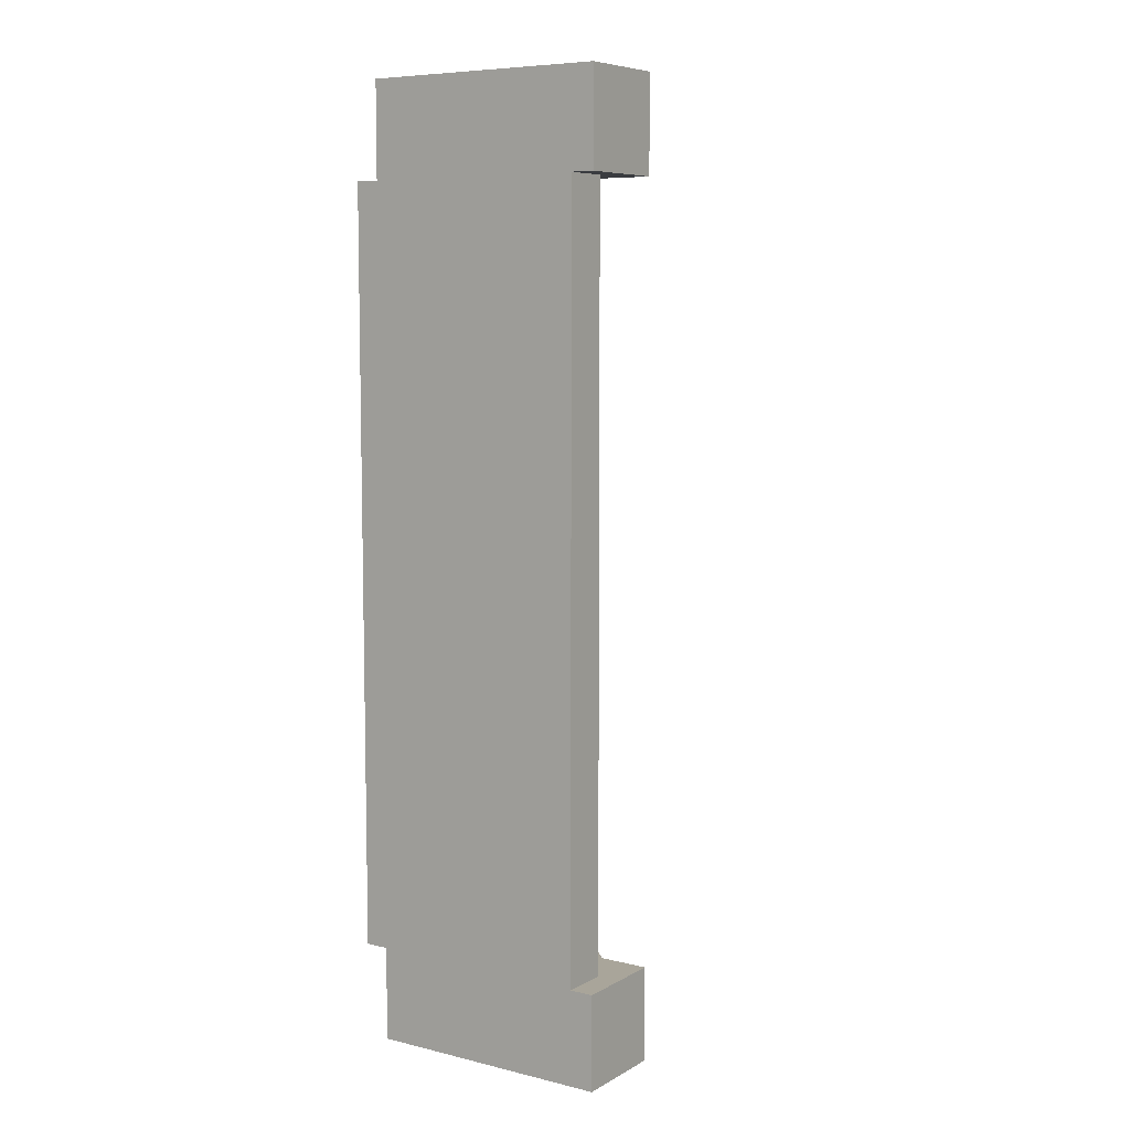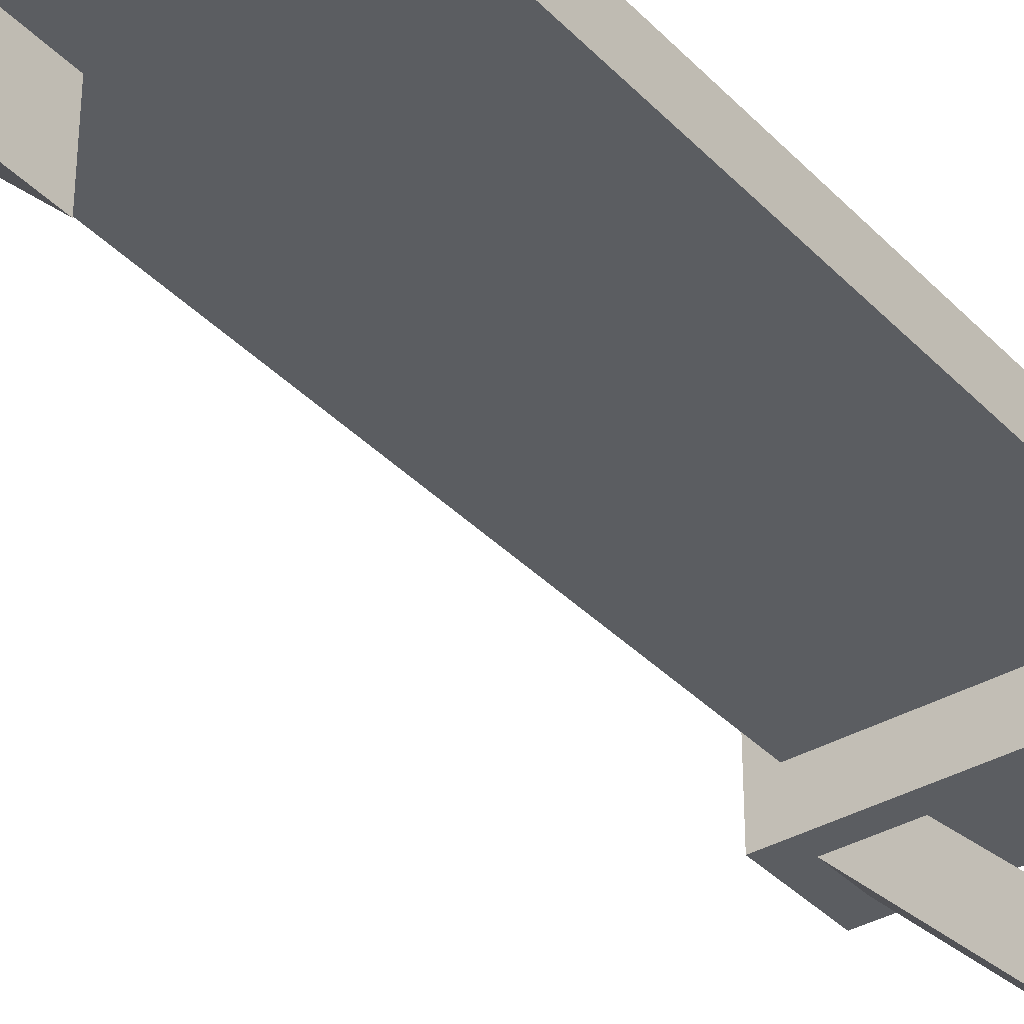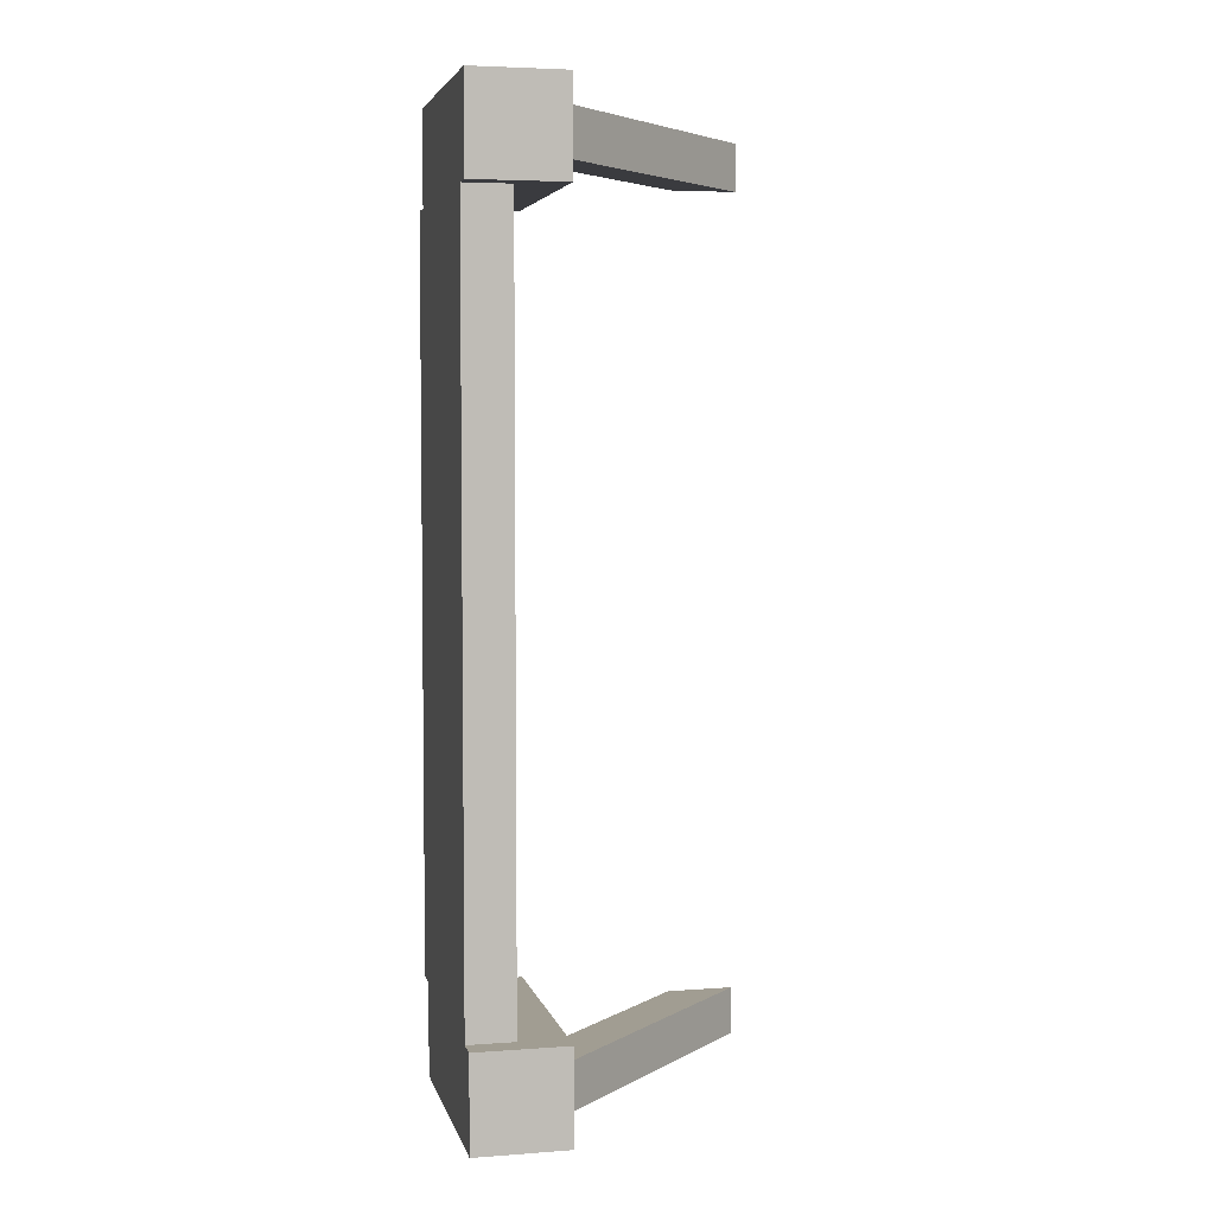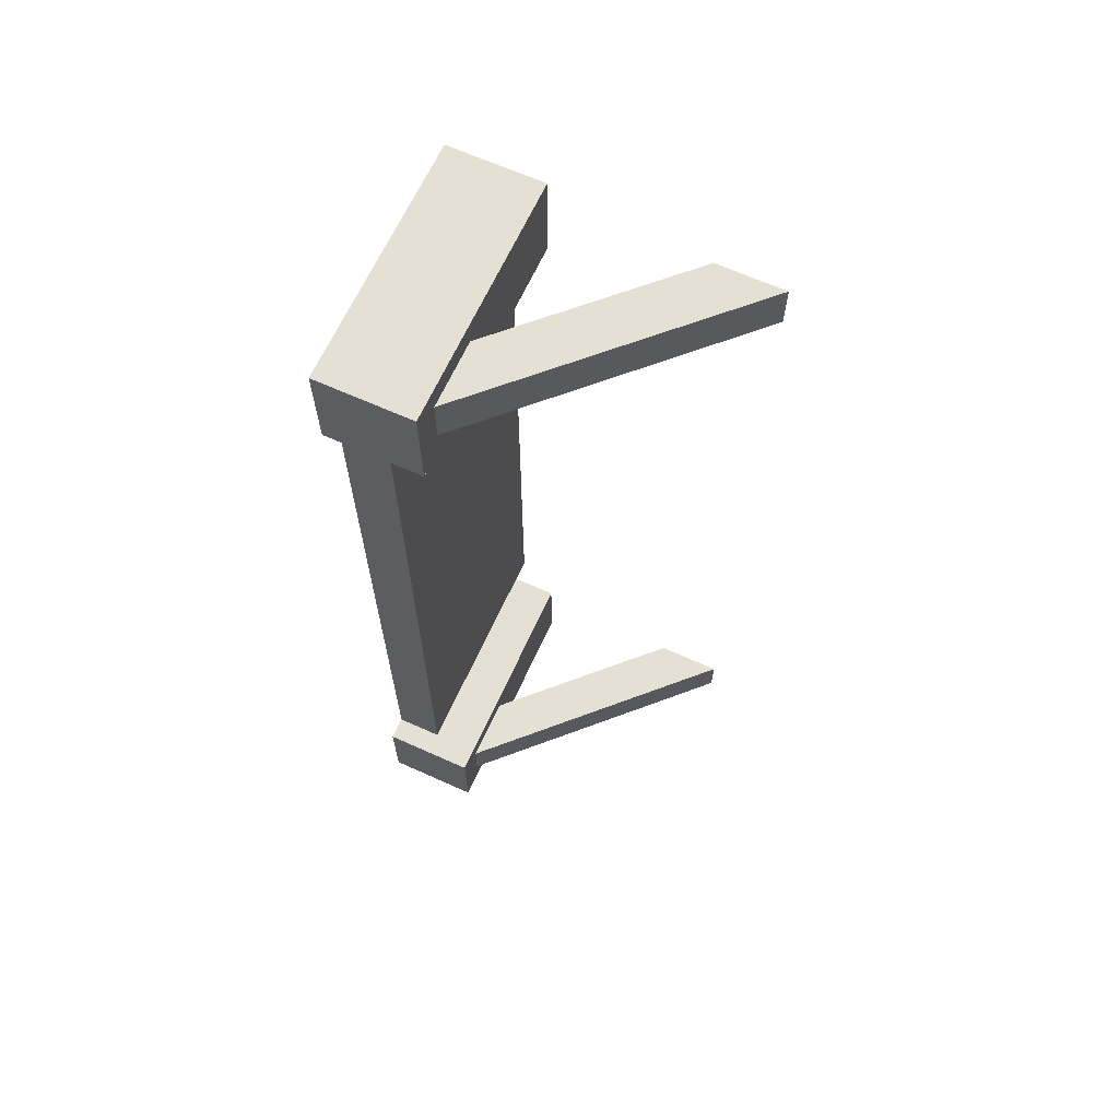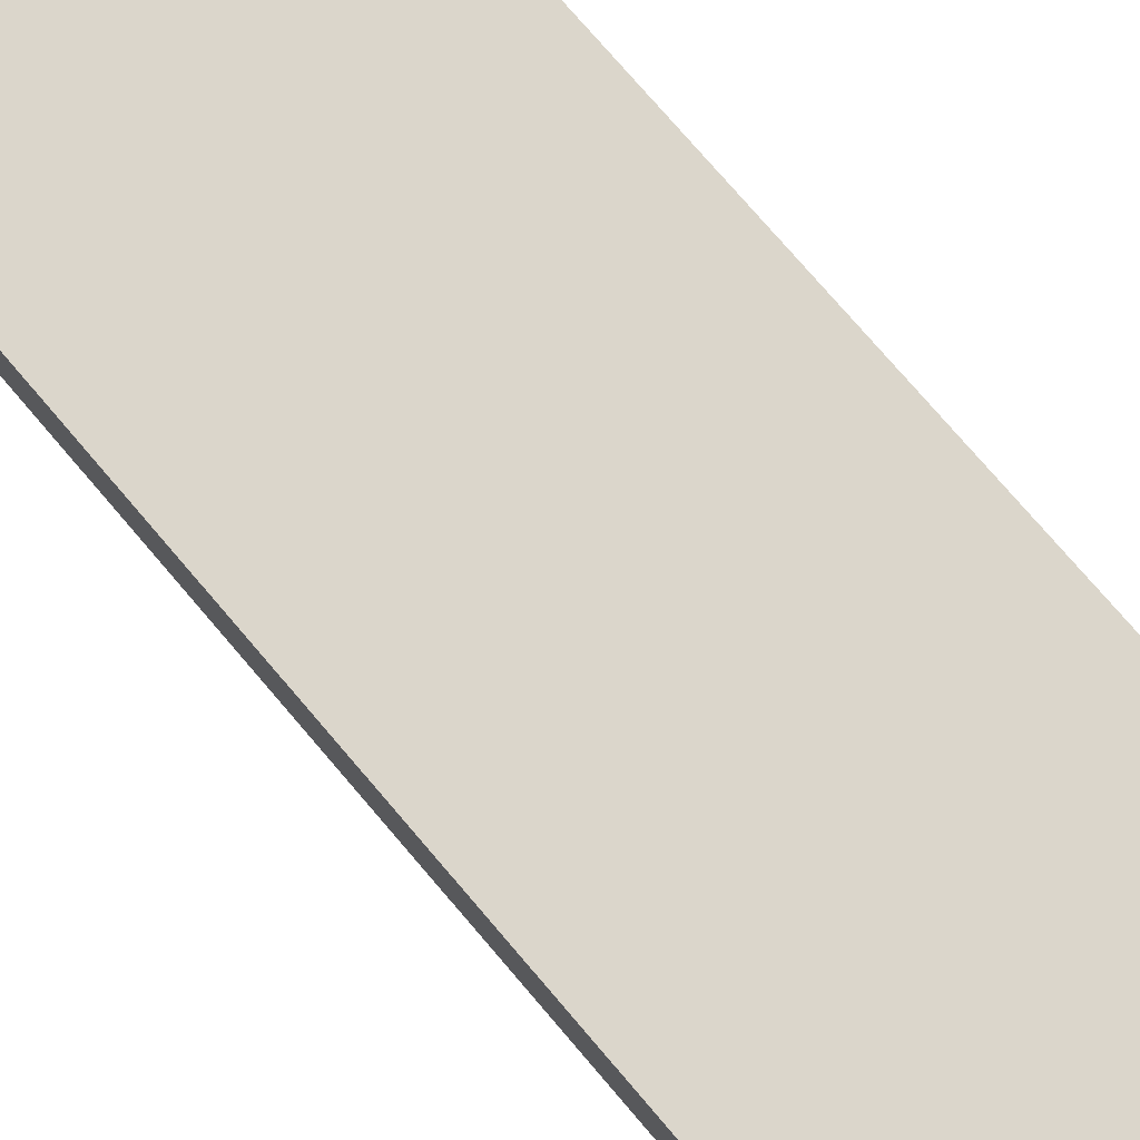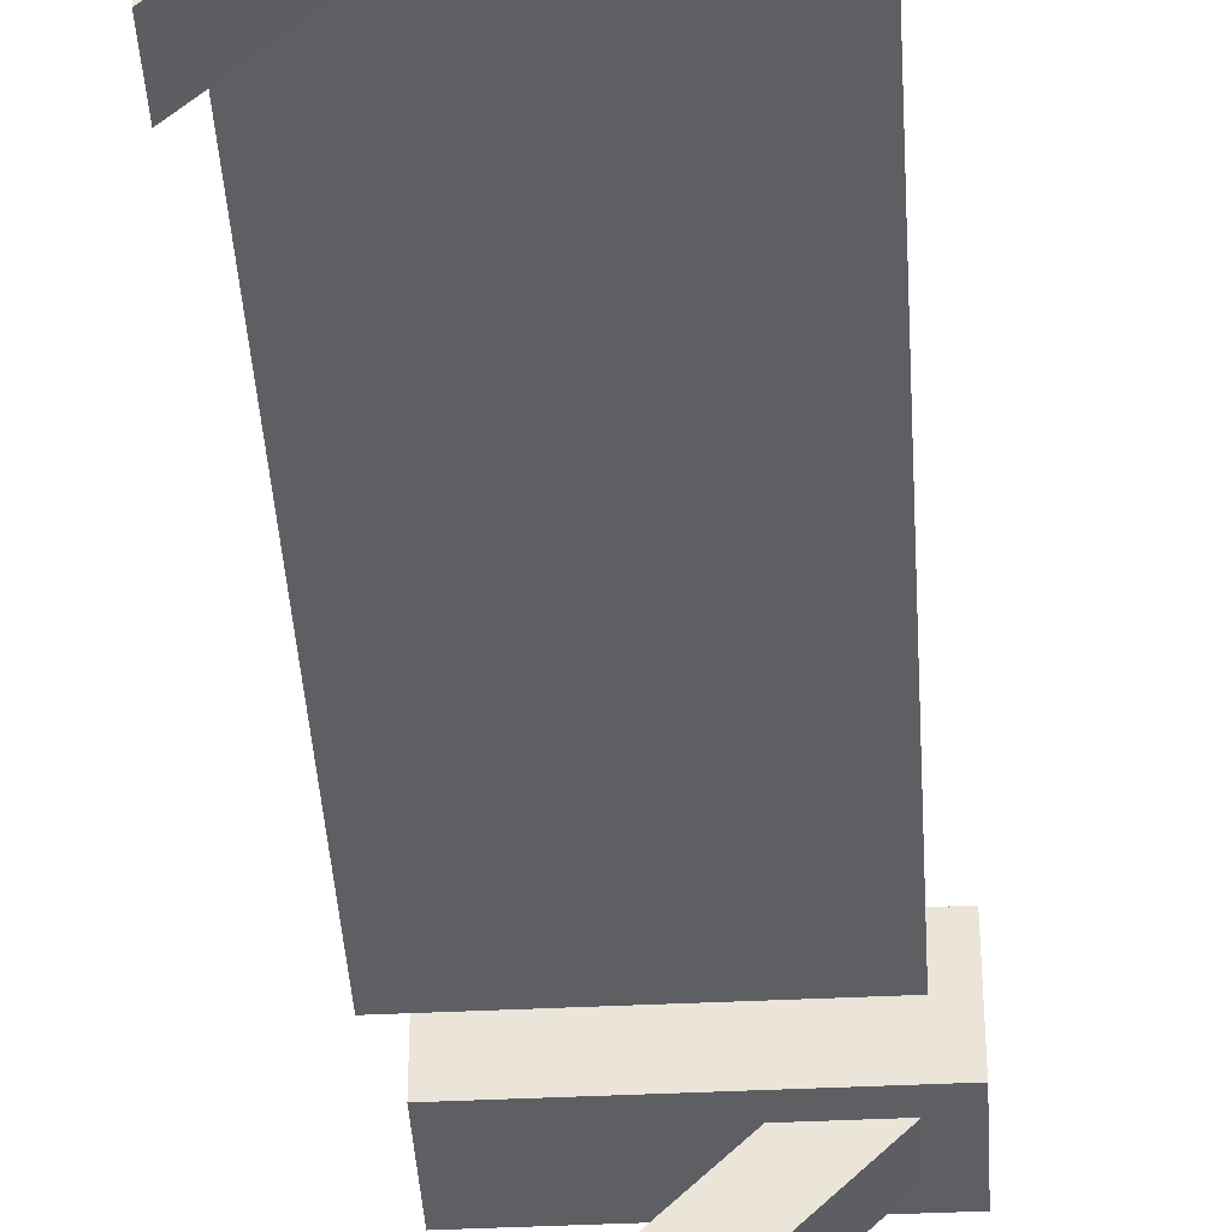
<metadata>
{"format":"obj","ext":"obj","renderer":"f3d","projection":"perspective","resolution":1024,"background":"white","views":[{"elev":7.5,"azim":-146.2,"up":"+Z"},{"elev":-36.1,"azim":37.0,"up":"+Y"},{"elev":4.7,"azim":-103.1,"up":"+Z"},{"elev":65.5,"azim":-65.6,"up":"+Z"},{"elev":73.6,"azim":139.8,"up":"+Y"},{"elev":-41.1,"azim":-176.6,"up":"+Y"}]}
</metadata>
<code>
g overhang
v 0.4 0.9 -0.4 1 1 1
v 0.4 0.9 -0.5 1 1 1
v 0.14 0.9 -0.4 1 1 1
v 0.14 0.9 -0.5 1 1 1
v 0.165 1 0.4 1 1 1
v 0.14 1 0.4 1 1 1
v 0.165 0.95 0.4 1 1 1
v 0.14 0.9 0.4 1 1 1
v 0.4 0.9 0.4 1 1 1
v 0.4 0.95 0.4 1 1 1
v 0.4 1 0.4 1 1 1
v 0.4 1 0.5 1 1 1
v 0.4 0.9 0.5 1 1 1
v 0.425 1 -0.4 1 1 1
v 0.425 0.95 -0.4 1 1 1
v 0.425 1 0.4 1 1 1
v 0.425 0.95 0.4 1 1 1
v 0.14 1 0.5 1 1 1
v 0.165 1 -0.4 1 1 1
v 0.14 1 -0.5 1 1 1
v 0.14 1 -0.4 1 1 1
v 0.4 1 -0.4 1 1 1
v 0.4 1 -0.5 1 1 1
v 0.14 0.9 0.5 1 1 1
v 0.4 0.95 -0.4 1 1 1
v 0.165 0.95 -0.4 1 1 1
v 0.4 0.67 -0.425 1 1 1
v 0.4 0.67 -0.475 1 1 1
v 0.17 0.9 -0.425 1 1 1
v 0.17 0.9 -0.475 1 1 1
v 0.4 0.67 0.475 1 1 1
v 0.17 0.9 0.475 1 1 1
v 0.4 0.7407 0.475 1 1 1
v 0.2407 0.9 0.475 1 1 1
v 0.4 0.7407 -0.475 1 1 1
v 0.4 0.7407 -0.425 1 1 1
v 0.2407 0.9 -0.475 1 1 1
v 0.2407 0.9 -0.425 1 1 1
v 0.4 0.67 0.425 1 1 1
v 0.4 0.7407 0.425 1 1 1
v 0.17 0.9 0.425 1 1 1
v 0.2407 0.9 0.425 1 1 1
f 3 2 1
f 2 3 4
f 7 6 5
f 7 8 6
f 8 7 9
f 10 9 7
f 12 10 11
f 10 12 9
f 9 12 13
f 16 15 14
f 15 16 17
f 18 5 6
f 12 5 18
f 5 12 19
f 12 20 19
f 19 20 21
f 11 20 12
f 22 20 11
f 20 22 23
f 16 22 11
f 22 16 14
f 24 6 8
f 6 24 18
f 22 2 23
f 2 22 1
f 1 22 25
f 16 10 17
f 10 16 11
f 24 9 13
f 9 24 8
f 20 2 4
f 2 20 23
f 25 3 1
f 3 25 26
f 3 26 21
f 21 26 19
f 7 19 26
f 19 7 5
f 12 24 13
f 24 12 18
f 3 20 4
f 20 3 21
f 22 15 25
f 15 22 14
f 29 28 27
f 28 29 30
f 33 32 31
f 32 33 34
f 37 36 35
f 36 37 38
f 36 28 35
f 28 36 27
f 41 40 39
f 40 41 42
f 32 39 31
f 39 32 41
f 42 33 40
f 33 42 34
f 33 39 40
f 39 33 31
f 30 35 28
f 35 30 37
f 36 29 27
f 29 36 38
f 10 15 17
f 15 10 25
f 25 10 7
f 25 7 26
g overhang
f 3 2 1
f 2 3 4
f 7 6 5
f 7 8 6
f 8 7 9
f 10 9 7
f 12 10 11
f 10 12 9
f 9 12 13
f 16 15 14
f 15 16 17
f 18 5 6
f 12 5 18
f 5 12 19
f 12 20 19
f 19 20 21
f 11 20 12
f 22 20 11
f 20 22 23
f 16 22 11
f 22 16 14
f 24 6 8
f 6 24 18
f 22 2 23
f 2 22 1
f 1 22 25
f 16 10 17
f 10 16 11
f 24 9 13
f 9 24 8
f 20 2 4
f 2 20 23
f 25 3 1
f 3 25 26
f 3 26 21
f 21 26 19
f 7 19 26
f 19 7 5
f 12 24 13
f 24 12 18
f 3 20 4
f 20 3 21
f 22 15 25
f 15 22 14
f 29 28 27
f 28 29 30
f 33 32 31
f 32 33 34
f 37 36 35
f 36 37 38
f 36 28 35
f 28 36 27
f 41 40 39
f 40 41 42
f 32 39 31
f 39 32 41
f 42 33 40
f 33 42 34
f 33 39 40
f 39 33 31
f 30 35 28
f 35 30 37
f 36 29 27
f 29 36 38
f 10 15 17
f 15 10 25
f 25 10 7
f 25 7 26

</code>
